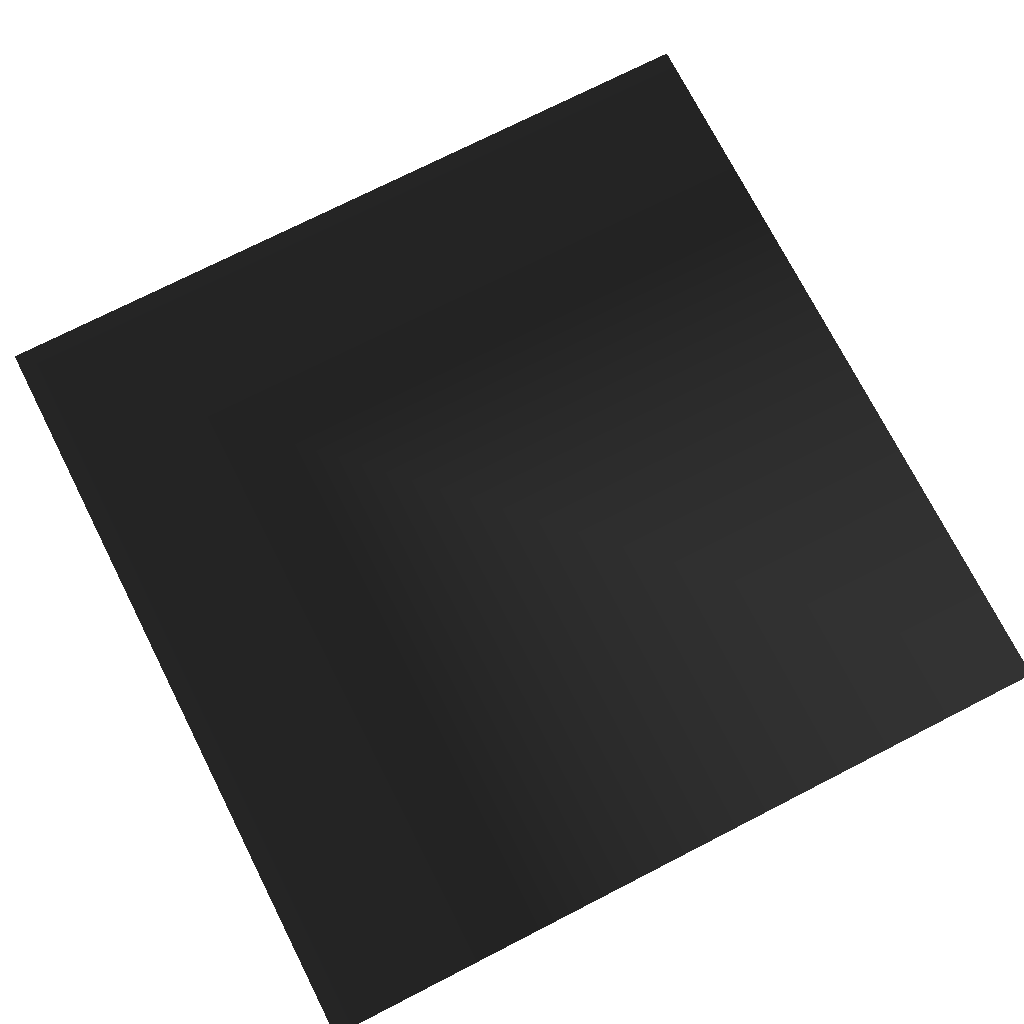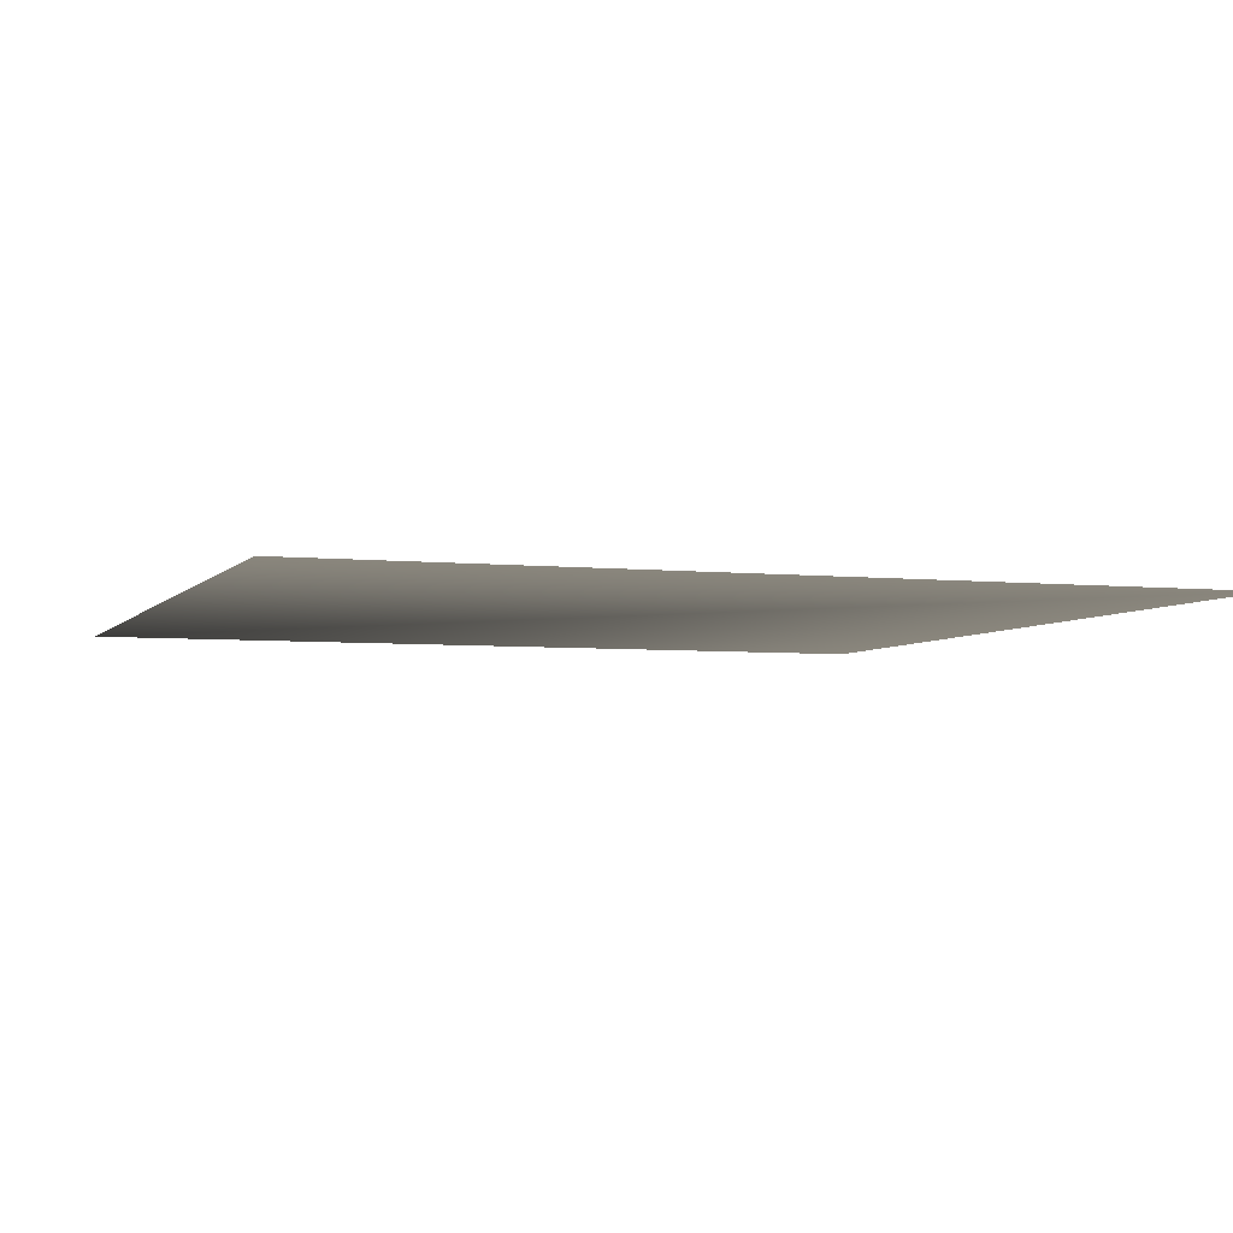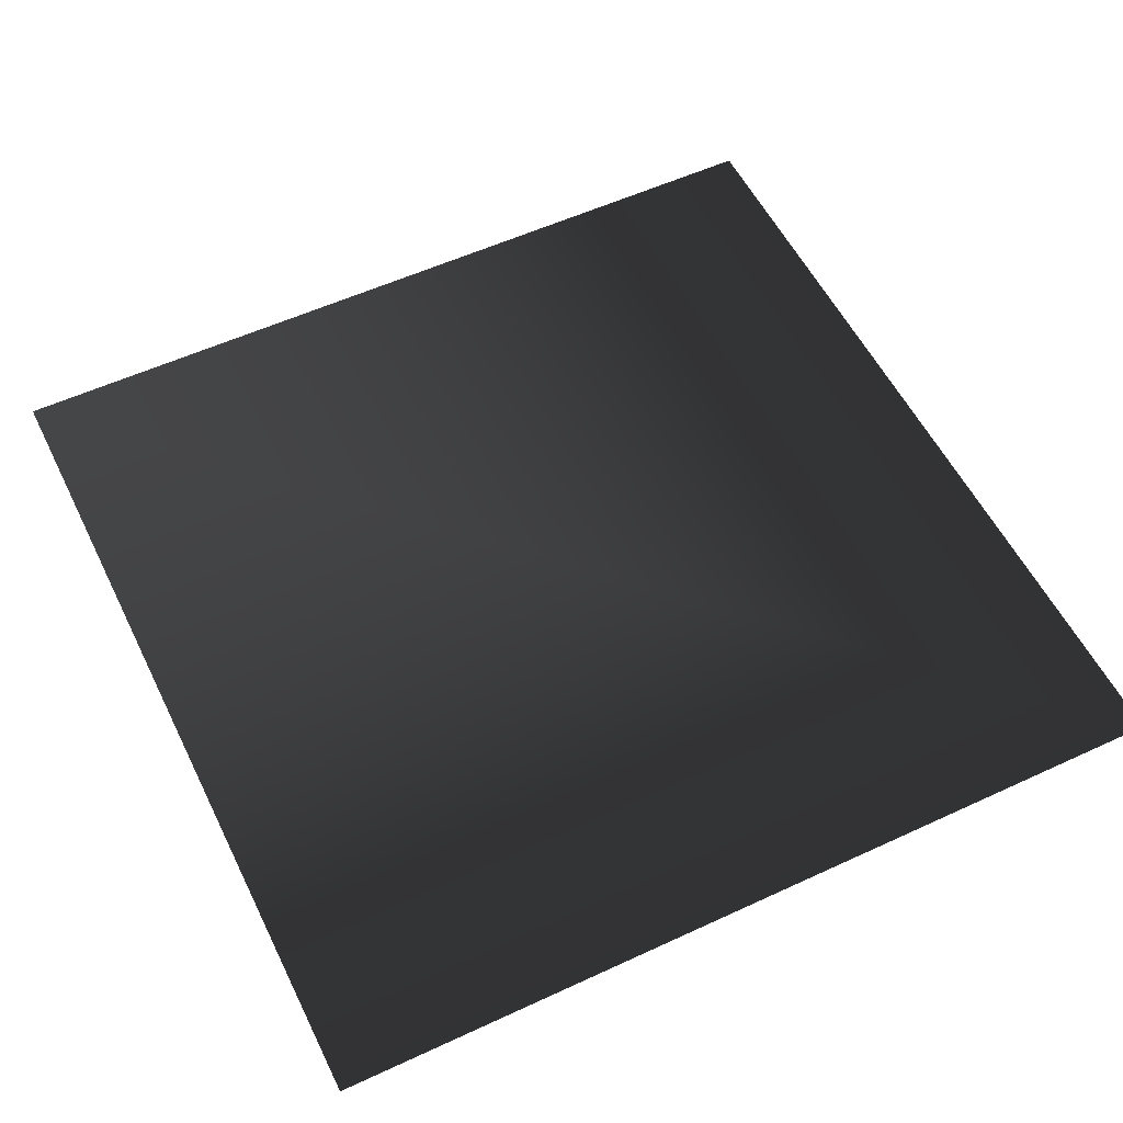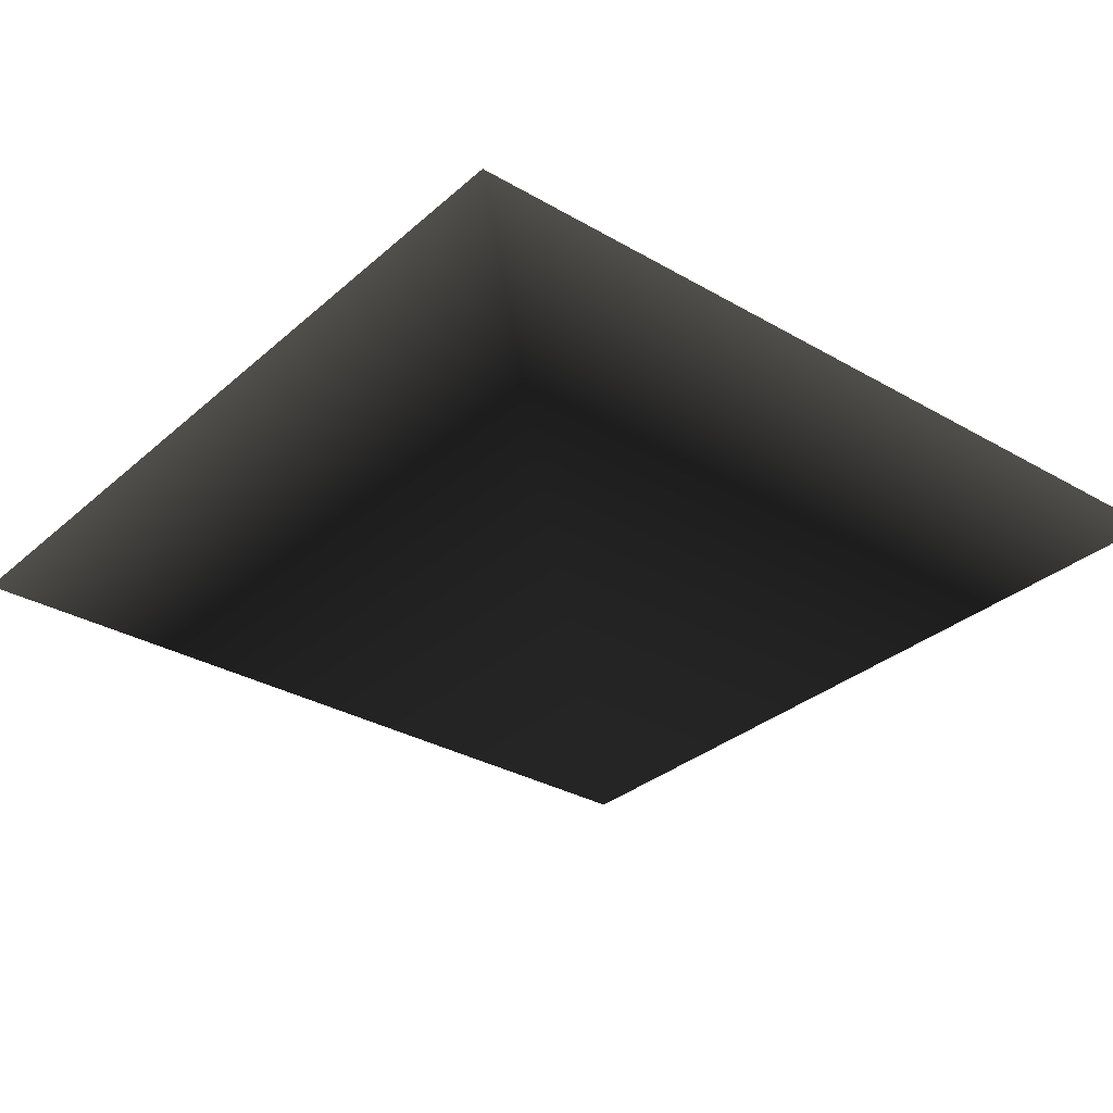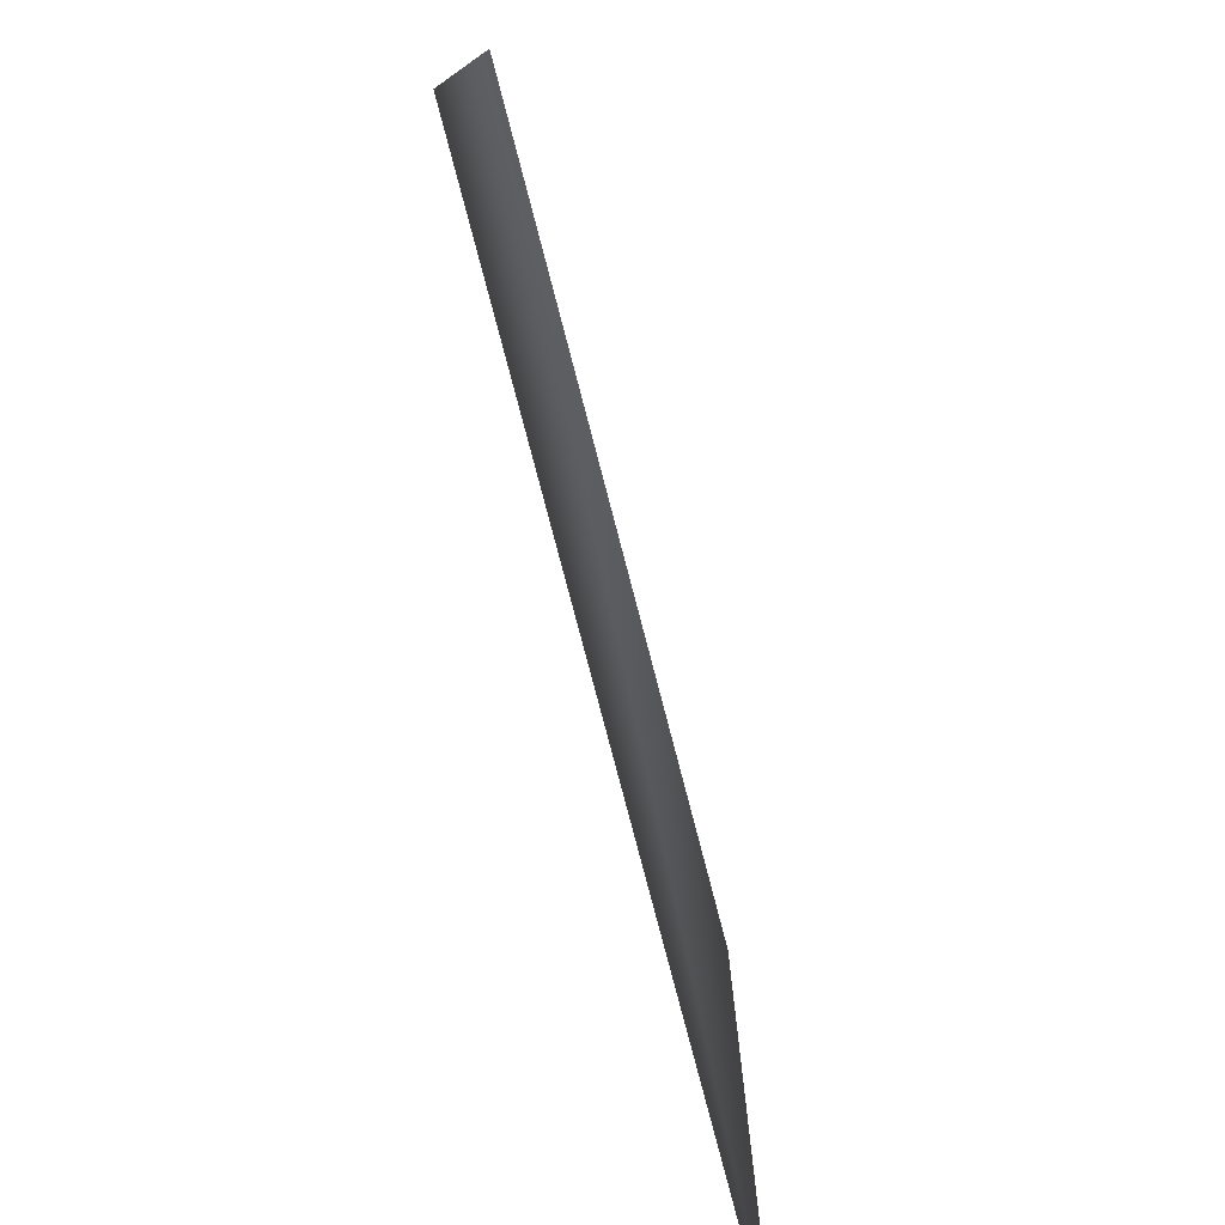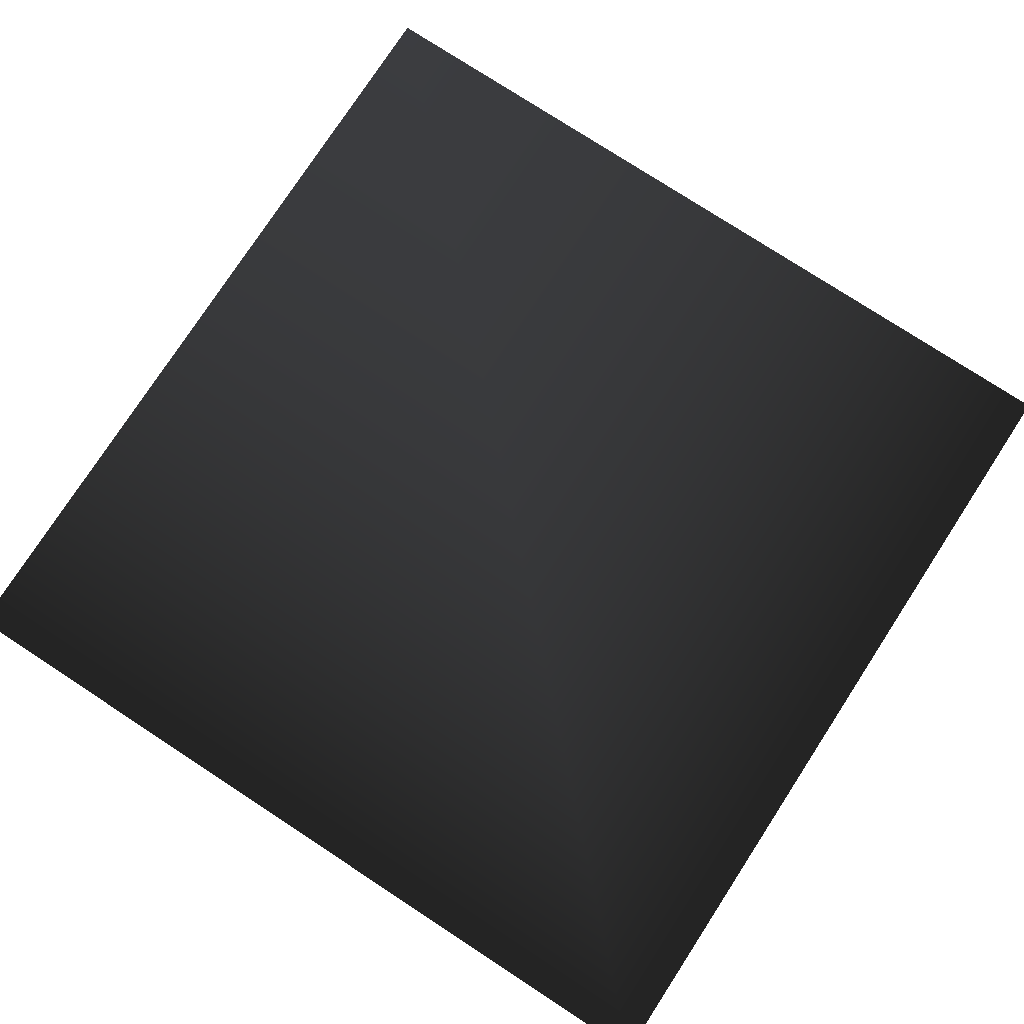
<metadata>
{"format":"obj","ext":"obj","renderer":"f3d","projection":"perspective","resolution":1024,"background":"white","views":[{"elev":74.3,"azim":-27.0,"up":"+Y"},{"elev":-4.6,"azim":160.6,"up":"+Y"},{"elev":55.5,"azim":154.0,"up":"+Y"},{"elev":-31.6,"azim":-129.3,"up":"+Y"},{"elev":-77.9,"azim":104.6,"up":"+Z"},{"elev":77.6,"azim":-146.9,"up":"+Y"}]}
</metadata>
<code>
o square
v -10 0 -10
v 10 0 -10
v 10 0 10
v -10 0 10
f 1 2 3
f 1 3 4

</code>
